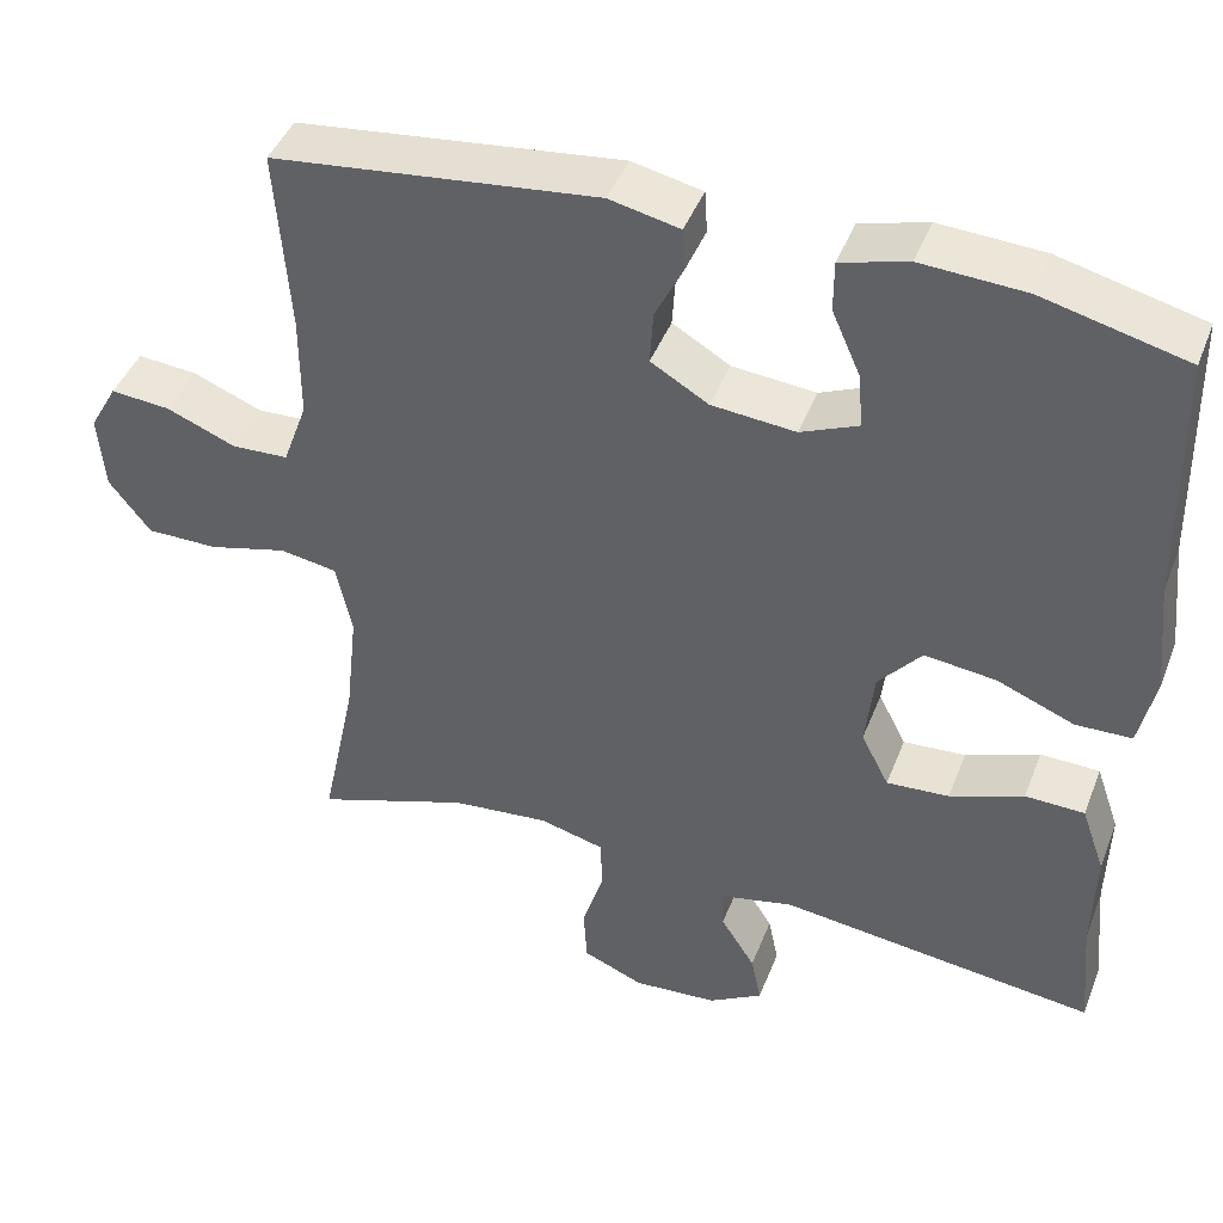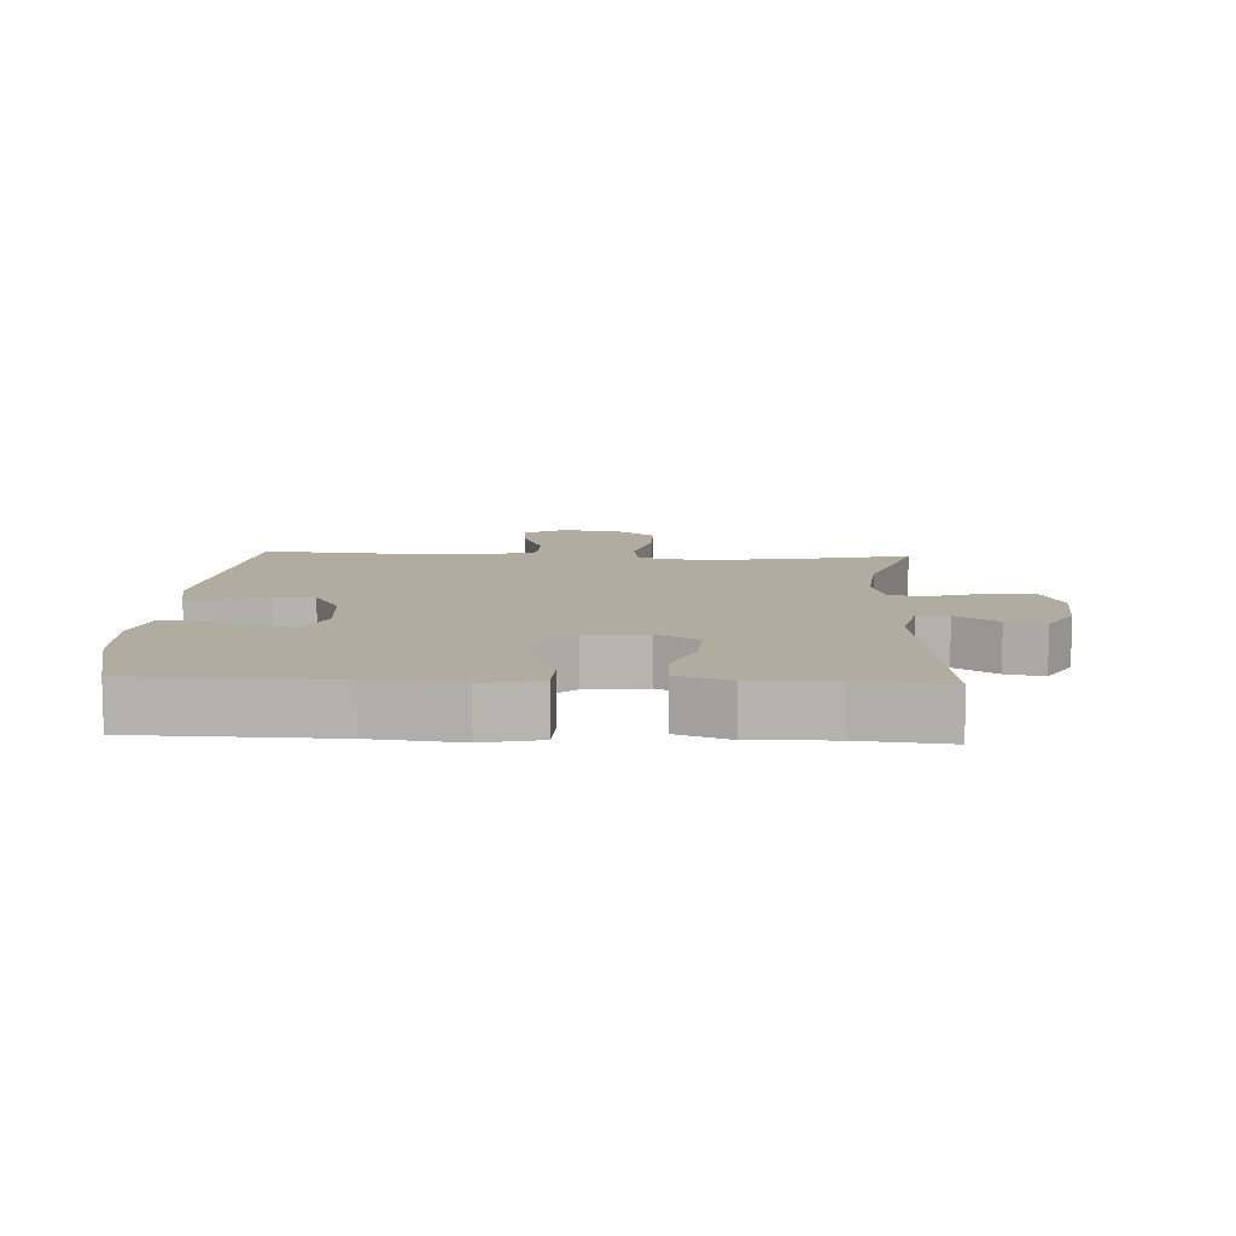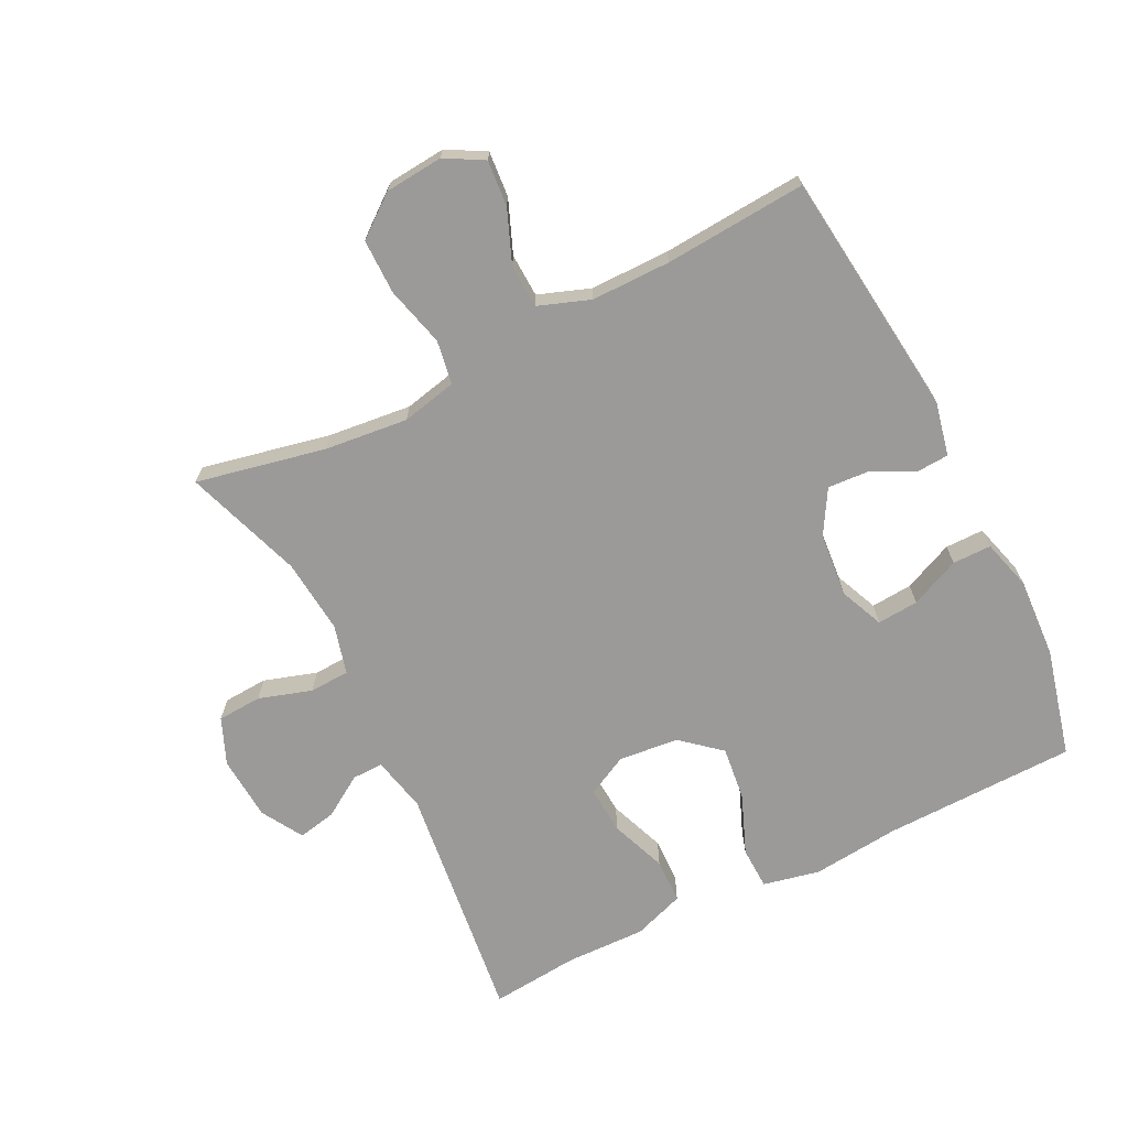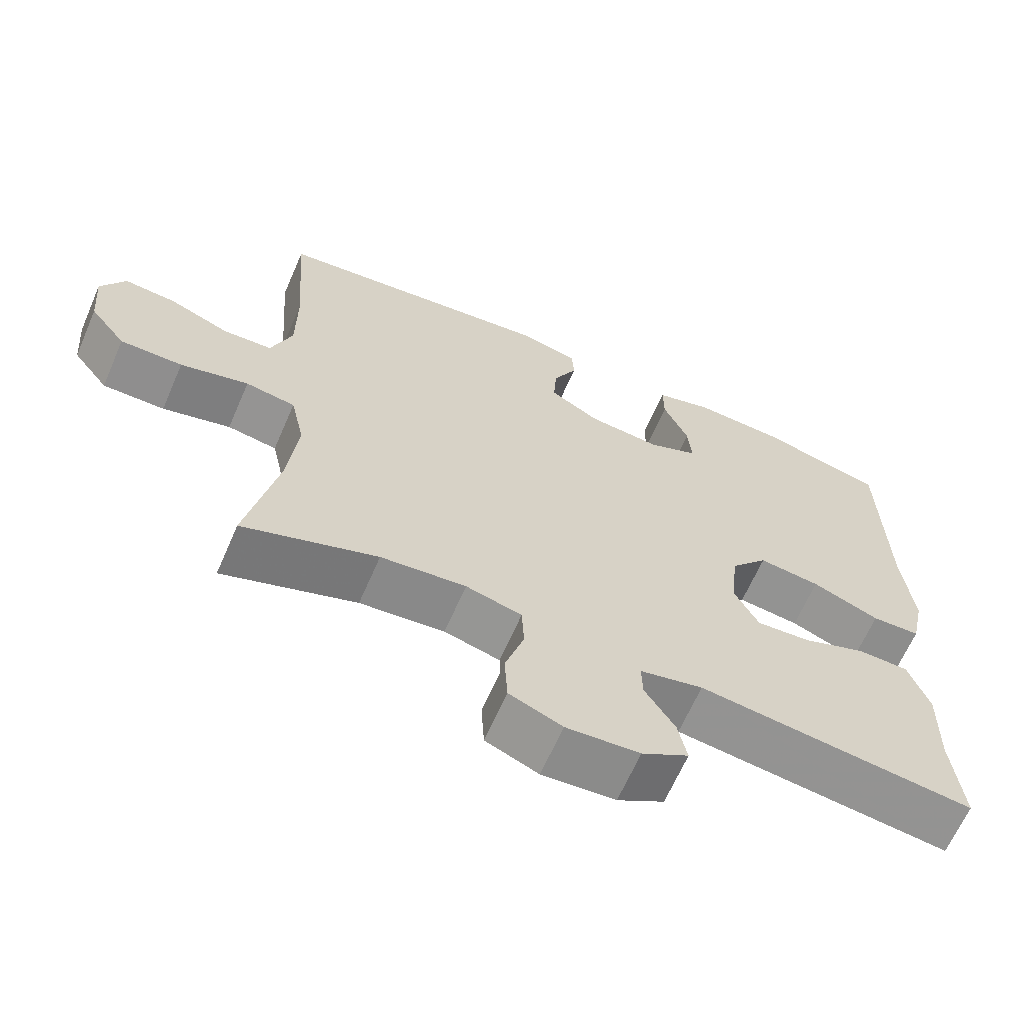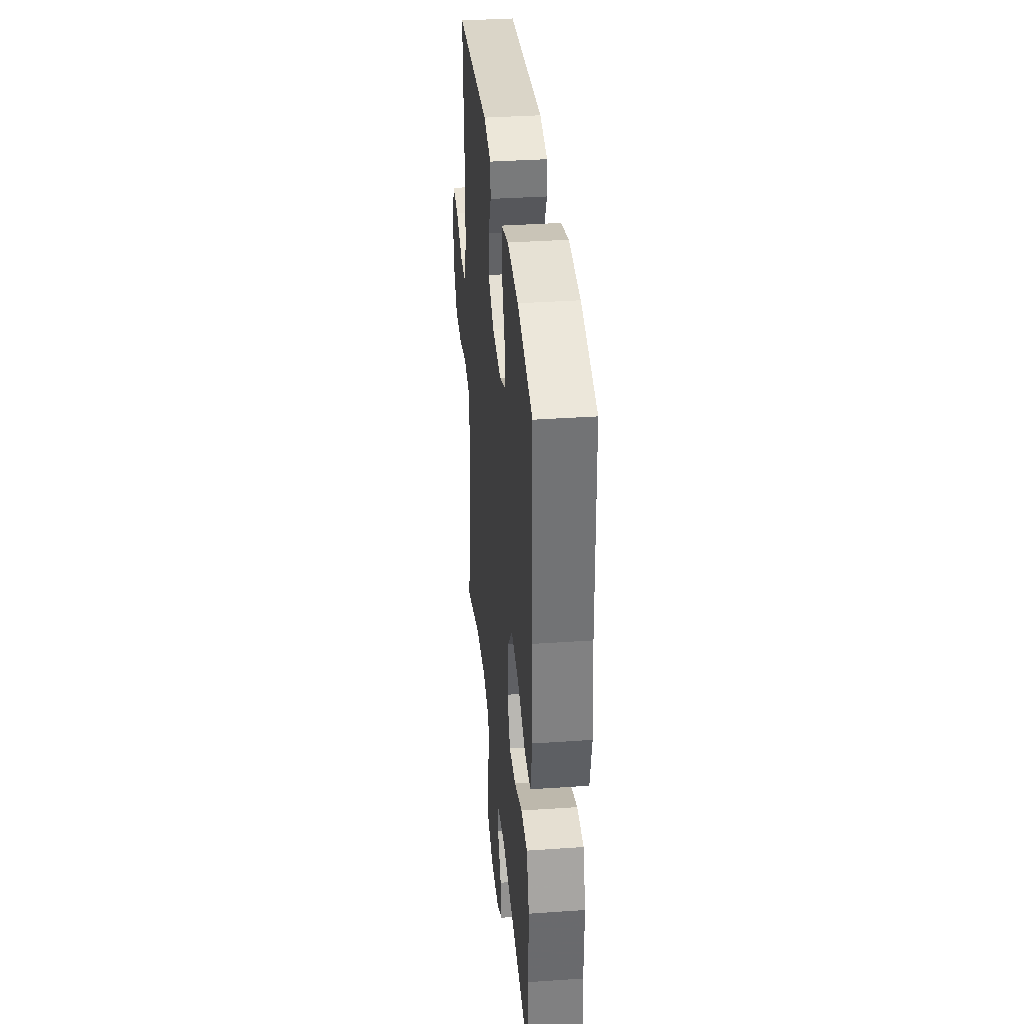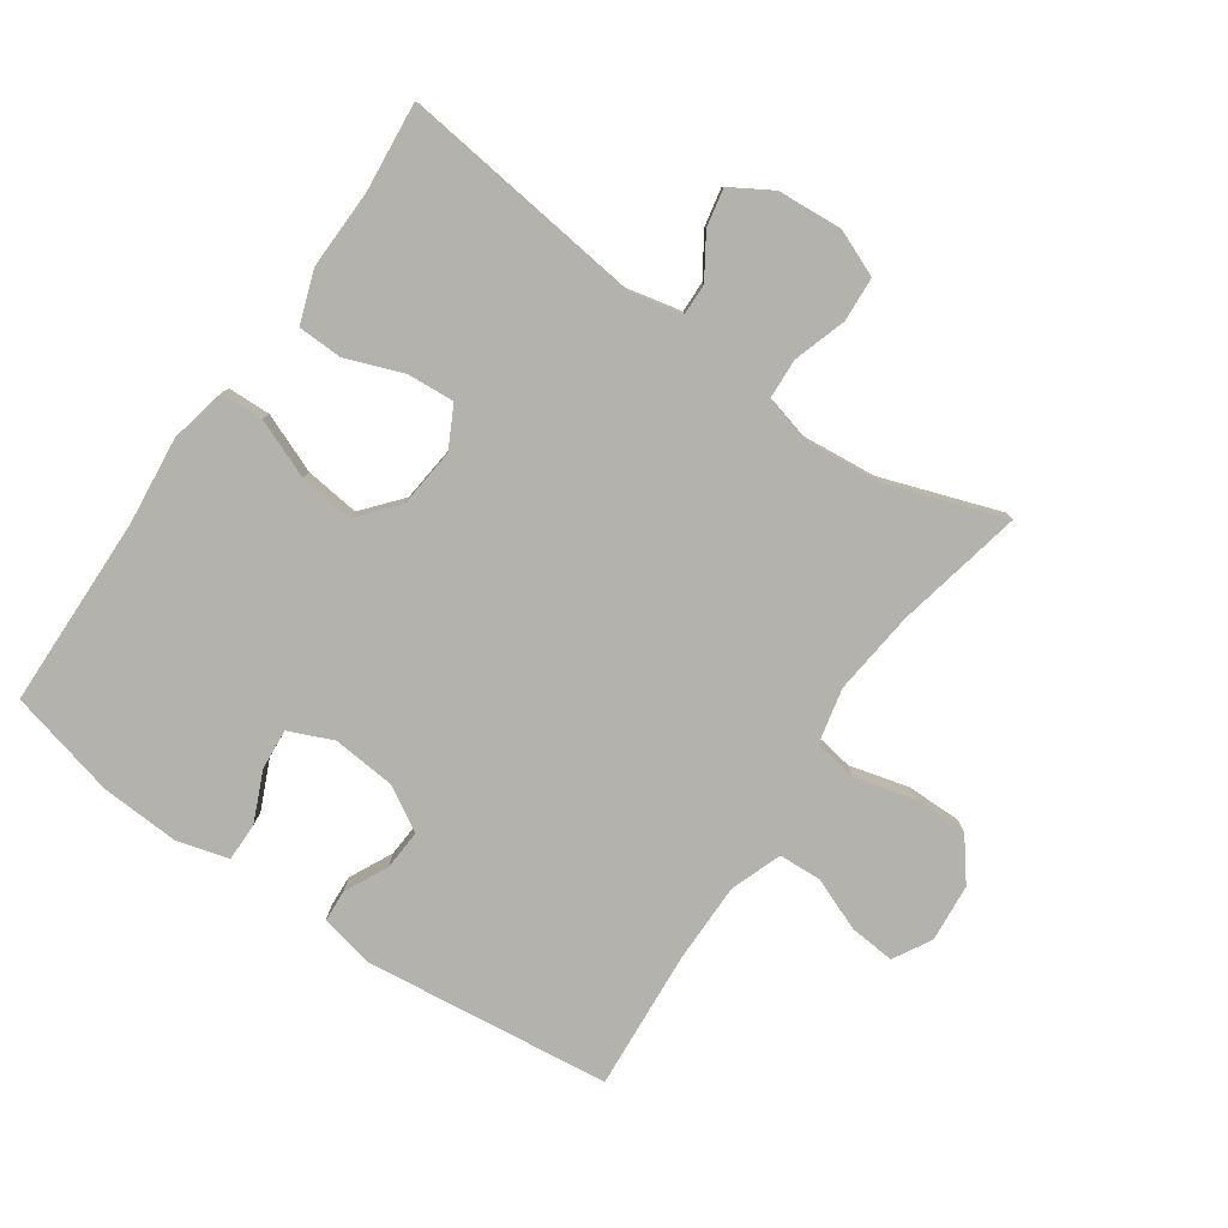
<metadata>
{"format":"obj","ext":"obj","renderer":"f3d","projection":"perspective","resolution":1024,"background":"white","views":[{"elev":43.6,"azim":20.5,"up":"+Z"},{"elev":9.9,"azim":92.9,"up":"+Y"},{"elev":-69.4,"azim":-63.4,"up":"+Y"},{"elev":-65.0,"azim":-23.5,"up":"+Z"},{"elev":35.8,"azim":84.8,"up":"+Z"},{"elev":-79.6,"azim":145.4,"up":"+Y"}]}
</metadata>
<code>
v -0.5 0.07 -0.5
v -0.458 0.07 -0.3
v -0.444 0.07 -0.171
v -0.463 0.07 -0.085
v -0.531 0.07 -0.074
v -0.624 0.07 -0.098
v -0.709 0.07 -0.098
v -0.758 0.07 -0.035
v -0.766 0.07 0.055
v -0.733 0.07 0.114
v -0.662 0.07 0.108
v -0.58 0.07 0.075
v -0.513 0.07 0.078
v -0.484 0.07 0.158
v -0.484 0.07 0.281
v -0.5 0.07 0.5
v -0.116 0.07 0.544
v -0.033 0.07 0.526
v -0.03 0.07 0.476
v -0.063 0.07 0.409
v -0.067 0.07 0.346
v 0.001 0.07 0.306
v 0.1 0.07 0.297
v 0.168 0.07 0.326
v 0.163 0.07 0.39
v 0.129 0.07 0.467
v 0.129 0.07 0.527
v 0.208 0.07 0.549
v 0.331 0.07 0.542
v 0.5 0.07 0.5
v 0.506 0.07 0.201
v 0.52 0.07 0.065
v 0.501 0.07 -0.023
v 0.435 0.07 -0.025
v 0.343 0.07 0.012
v 0.259 0.07 0.022
v 0.208 0.07 -0.038
v 0.198 0.07 -0.131
v 0.231 0.07 -0.195
v 0.305 0.07 -0.19
v 0.392 0.07 -0.157
v 0.462 0.07 -0.159
v 0.49 0.07 -0.239
v 0.487 0.07 -0.363
v 0.5 0.07 -0.5
v 0.124 0.07 -0.454
v 0.038 0.07 -0.473
v 0.039 0.07 -0.521
v 0.08 0.07 -0.585
v 0.092 0.07 -0.644
v 0.028 0.07 -0.682
v -0.072 0.07 -0.689
v -0.144 0.07 -0.659
v -0.148 0.07 -0.59
v -0.122 0.07 -0.508
v -0.125 0.07 -0.446
v -0.201 0.07 -0.426
v -0.317 0.07 -0.437
v -0.5 0 -0.5
v -0.458 0 -0.3
v -0.444 0 -0.171
v -0.463 0 -0.085
v -0.531 0 -0.074
v -0.624 0 -0.098
v -0.709 0 -0.098
v -0.758 0 -0.035
v -0.766 0 0.055
v -0.733 0 0.114
v -0.662 0 0.108
v -0.58 0 0.075
v -0.513 0 0.078
v -0.484 0 0.158
v -0.484 0 0.281
v -0.5 0 0.5
v -0.116 0 0.544
v -0.033 0 0.526
v -0.03 0 0.476
v -0.063 0 0.409
v -0.067 0 0.346
v 0.001 0 0.306
v 0.1 0 0.297
v 0.168 0 0.326
v 0.163 0 0.39
v 0.129 0 0.467
v 0.129 0 0.527
v 0.208 0 0.549
v 0.331 0 0.542
v 0.5 0 0.5
v 0.506 0 0.201
v 0.52 0 0.065
v 0.501 0 -0.023
v 0.435 0 -0.025
v 0.343 0 0.012
v 0.259 0 0.022
v 0.208 0 -0.038
v 0.198 0 -0.131
v 0.231 0 -0.195
v 0.305 0 -0.19
v 0.392 0 -0.157
v 0.462 0 -0.159
v 0.49 0 -0.239
v 0.487 0 -0.363
v 0.5 0 -0.5
v 0.124 0 -0.454
v 0.038 0 -0.473
v 0.039 0 -0.521
v 0.08 0 -0.585
v 0.092 0 -0.644
v 0.028 0 -0.682
v -0.072 0 -0.689
v -0.144 0 -0.659
v -0.148 0 -0.59
v -0.122 0 -0.508
v -0.125 0 -0.446
v -0.201 0 -0.426
v -0.317 0 -0.437
f 52 53 54 55
f 52 55 56
f 51 52 56
f 48 49 50 51
f 47 48 51 56
f 46 47 56 57
f 44 45 46
f 43 44 46 57
f 40 41 42 43
f 39 40 43 57
f 32 33 34 35
f 31 32 35 36
f 30 31 36
f 29 30 36 37
f 25 26 27 28
f 24 25 28 29
f 17 18 19 20
f 15 16 17 20
f 14 15 20 21
f 13 14 21 22
f 9 10 11 12
f 9 12 13
f 8 9 13
f 5 6 7 8
f 4 5 8 13
f 58 1 2
f 58 2 3
f 38 39 57 58
f 37 38 58 3
f 24 29 37
f 23 24 37 3
f 4 13 22 23
f 3 4 23
f 113 112 111 110
f 114 113 110
f 114 110 109
f 109 108 107 106
f 114 109 106 105
f 115 114 105 104
f 104 103 102
f 115 104 102 101
f 101 100 99 98
f 115 101 98 97
f 93 92 91 90
f 94 93 90 89
f 94 89 88
f 95 94 88 87
f 86 85 84 83
f 87 86 83 82
f 78 77 76 75
f 78 75 74 73
f 79 78 73 72
f 80 79 72 71
f 70 69 68 67
f 71 70 67
f 71 67 66
f 66 65 64 63
f 71 66 63 62
f 60 59 116
f 61 60 116
f 116 115 97 96
f 61 116 96 95
f 95 87 82
f 61 95 82 81
f 81 80 71 62
f 81 62 61
f 1 59 60 2
f 2 60 61 3
f 3 61 62 4
f 4 62 63 5
f 5 63 64 6
f 6 64 65 7
f 7 65 66 8
f 8 66 67 9
f 9 67 68 10
f 10 68 69 11
f 11 69 70 12
f 12 70 71 13
f 13 71 72 14
f 14 72 73 15
f 15 73 74 16
f 16 74 75 17
f 17 75 76 18
f 18 76 77 19
f 19 77 78 20
f 20 78 79 21
f 21 79 80 22
f 22 80 81 23
f 23 81 82 24
f 24 82 83 25
f 25 83 84 26
f 26 84 85 27
f 27 85 86 28
f 28 86 87 29
f 29 87 88 30
f 30 88 89 31
f 31 89 90 32
f 32 90 91 33
f 33 91 92 34
f 34 92 93 35
f 35 93 94 36
f 36 94 95 37
f 37 95 96 38
f 38 96 97 39
f 39 97 98 40
f 40 98 99 41
f 41 99 100 42
f 42 100 101 43
f 43 101 102 44
f 44 102 103 45
f 45 103 104 46
f 46 104 105 47
f 47 105 106 48
f 48 106 107 49
f 49 107 108 50
f 50 108 109 51
f 51 109 110 52
f 52 110 111 53
f 53 111 112 54
f 54 112 113 55
f 55 113 114 56
f 56 114 115 57
f 57 115 116 58
f 58 116 59 1

</code>
